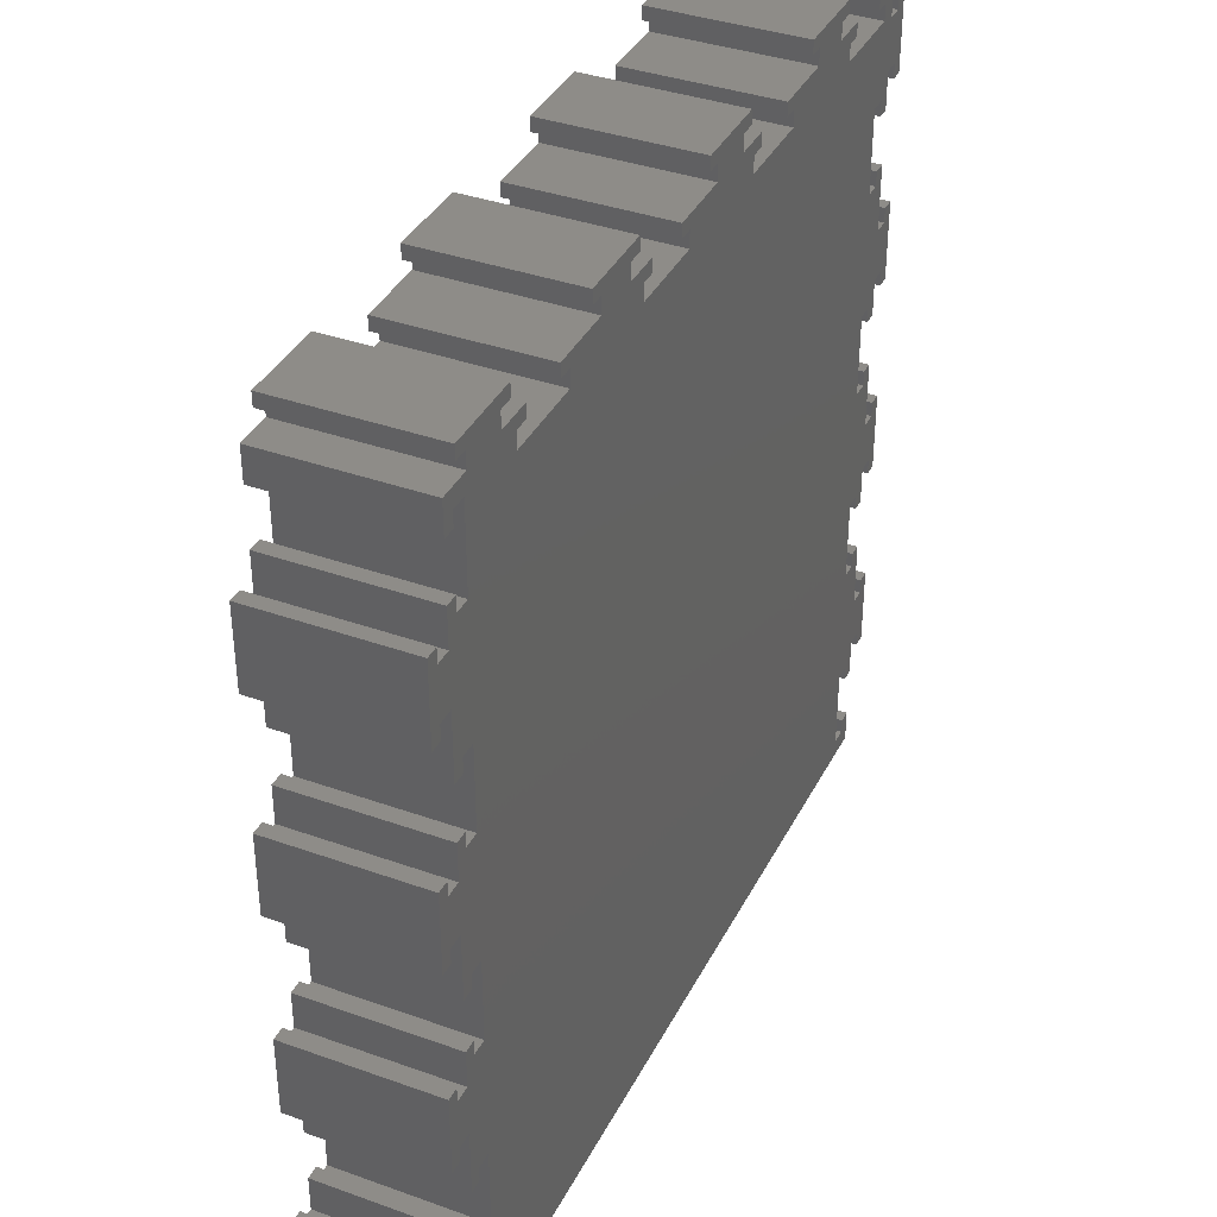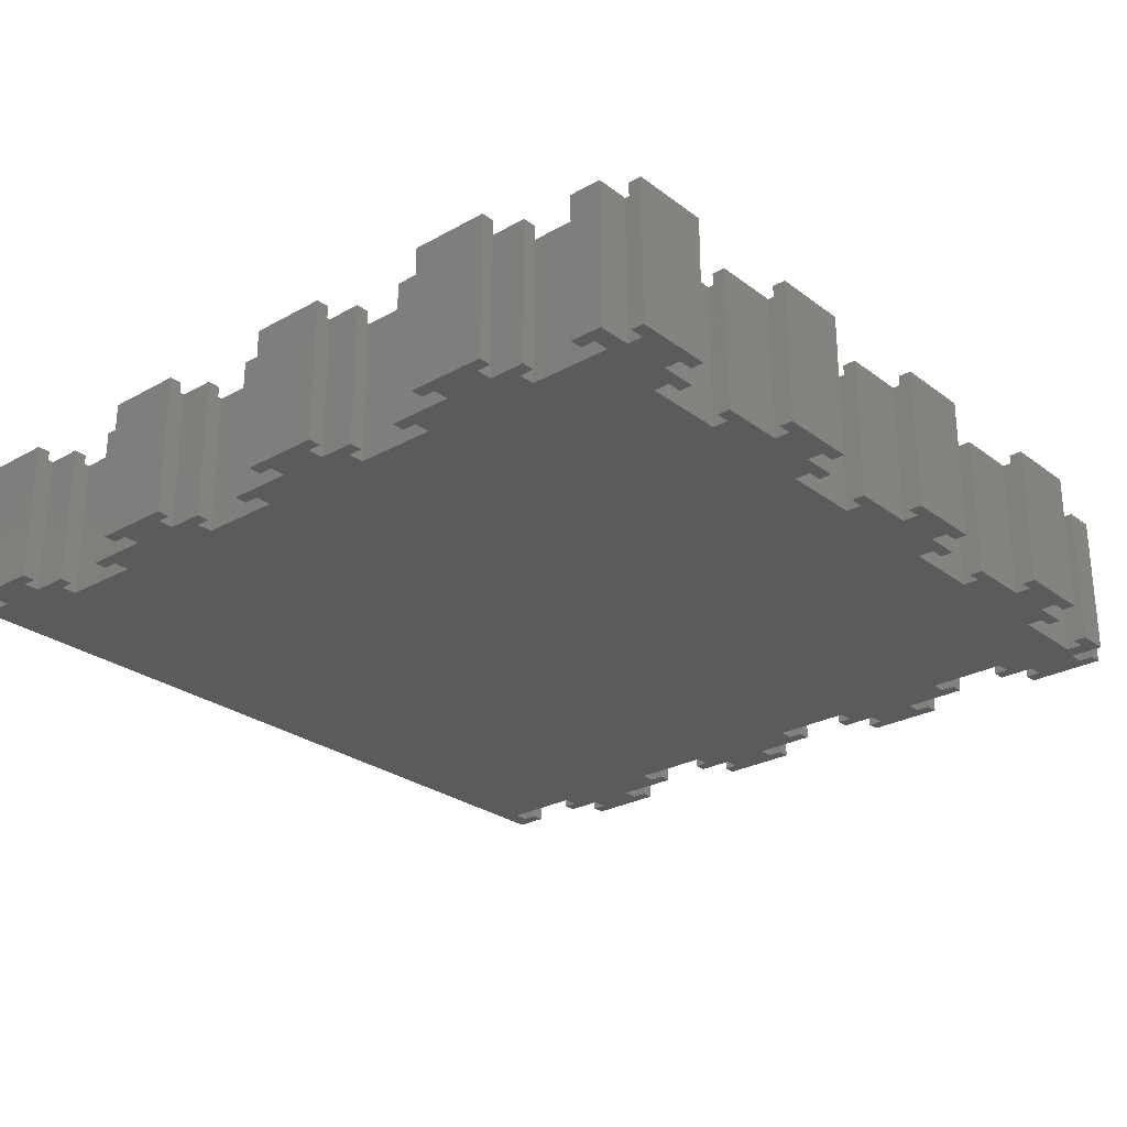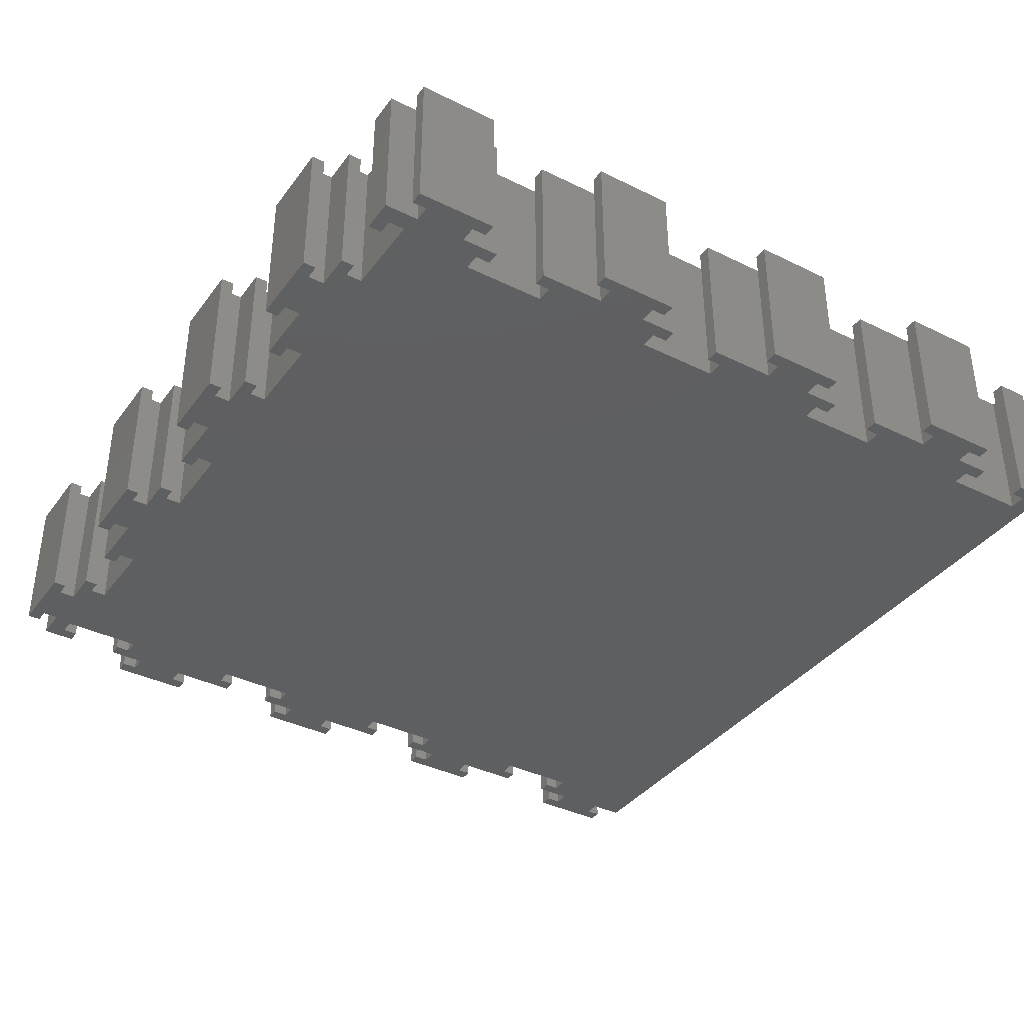
<metadata>
{"format":"stl","ext":"stl","renderer":"f3d","projection":"perspective","resolution":1024,"background":"white","views":[{"elev":37.4,"azim":114.6,"up":"+Y"},{"elev":-26.9,"azim":130.9,"up":"+Z"},{"elev":-37.6,"azim":-122.2,"up":"+Z"}]}
</metadata>
<code>
# stl→obj: 392 verts, 780 faces
v 112 16.4 0
v 110.2 16.4 20
v 112 16.4 20
v 110.2 16.4 0
v 1.8 4.4 20
v 0 4.4 20
v 1.8 2.4 20
v 11.6 112 20
v 13.6 110.2 20
v 16.6 112 20
v 11.6 110.2 20
v 25.4 116 20
v 23.4 114.2 20
v 25.4 114.2 20
v 16.6 114.2 20
v 23.4 112 20
v 14.6 116 20
v 14.6 114.2 20
v 32.4 112 20
v 30.4 110.2 20
v 32.4 110.2 20
v 30.4 108 20
v 39.6 112 20
v 41.6 110.2 20
v 44.6 112 20
v 39.6 110.2 20
v 53.4 116 20
v 51.4 114.2 20
v 53.4 114.2 20
v 44.6 114.2 20
v 51.4 112 20
v 42.6 116 20
v 42.6 114.2 20
v 60.4 112 20
v 58.4 110.2 20
v 60.4 110.2 20
v 58.4 108 20
v 67.6 112 20
v 69.6 110.2 20
v 72.6 112 20
v 67.6 110.2 20
v 81.4 116 20
v 79.4 114.2 20
v 81.4 114.2 20
v 72.6 114.2 20
v 79.4 112 20
v 70.6 116 20
v 70.6 114.2 20
v 88.4 112 20
v 86.4 110.2 20
v 88.4 110.2 20
v 86.4 108 20
v 95.6 112 20
v 97.6 110.2 20
v 100.6 112 20
v 95.6 110.2 20
v 109.4 116 20
v 107.4 114.2 20
v 109.4 114.2 20
v 100.6 114.2 20
v 107.4 112 20
v 98.6 116 20
v 98.6 114.2 20
v 112 112 20
v 110.2 109.6 20
v 112 107.6 20
v 97.6 108 20
v 108 98.4 20
v 108 109.6 20
v 108 81.6 20
v 69.6 108 20
v 108 70.4 20
v 110.2 107.6 20
v 112 88.6 20
v 110.2 81.6 20
v 110.2 98.4 20
v 112 95.4 20
v 112 100.4 20
v 110.2 100.4 20
v 112 79.6 20
v 110.2 79.6 20
v 114.2 88.6 20
v 114.2 95.4 20
v 116 97.4 20
v 114.2 97.4 20
v 116 86.6 20
v 114.2 86.6 20
v 108 53.6 20
v 112 60.6 20
v 110.2 53.6 20
v 110.2 70.4 20
v 112 67.4 20
v 112 72.4 20
v 110.2 72.4 20
v 112 51.6 20
v 110.2 51.6 20
v 114.2 60.6 20
v 114.2 67.4 20
v 116 69.4 20
v 114.2 69.4 20
v 116 58.6 20
v 114.2 58.6 20
v 108 25.6 20
v 112 32.6 20
v 108 42.4 20
v 110.2 25.6 20
v 110.2 42.4 20
v 112 39.4 20
v 112 44.4 20
v 110.2 44.4 20
v 112 23.6 20
v 110.2 23.6 20
v 114.2 32.6 20
v 114.2 39.4 20
v 116 41.4 20
v 114.2 41.4 20
v 116 30.6 20
v 114.2 30.6 20
v 110.2 14.4 20
v 112 11.4 20
v 108 14.4 20
v 112 4.6 20
v 112 0 20
v 4 58.4 20
v 4 41.6 20
v 4 30.4 20
v 41.6 108 20
v 4 69.6 20
v 13.6 108 20
v 4 86.4 20
v 4 97.6 20
v 4 13.6 20
v 4 2.4 20
v 0 0 20
v 114.2 4.6 20
v 114.2 11.4 20
v 116 13.4 20
v 114.2 13.4 20
v 116 2.6 20
v 114.2 2.6 20
v 0 32.4 20
v 1.8 30.4 20
v 1.8 32.4 20
v 0 23.4 20
v 1.8 13.6 20
v 0 16.6 20
v 0 11.6 20
v 1.8 11.6 20
v 0 60.4 20
v 1.8 58.4 20
v 1.8 60.4 20
v 0 51.4 20
v 1.8 41.6 20
v 0 44.6 20
v 0 39.6 20
v 1.8 39.6 20
v 0 88.4 20
v 1.8 86.4 20
v 1.8 88.4 20
v 0 79.4 20
v 1.8 69.6 20
v 0 72.6 20
v 0 67.6 20
v 1.8 67.6 20
v 4.4 112 20
v 2.4 110.2 20
v 4.4 110.2 20
v 0 107.4 20
v 2.4 108 20
v 0 112 20
v 0 100.6 20
v 1.8 97.6 20
v 0 95.6 20
v 1.8 95.6 20
v -4 25.4 20
v -2.2 23.4 20
v -2.2 25.4 20
v -2.2 16.6 20
v -4 14.6 20
v -2.2 14.6 20
v -4 53.4 20
v -2.2 51.4 20
v -2.2 53.4 20
v -2.2 44.6 20
v -4 42.6 20
v -2.2 42.6 20
v -4 81.4 20
v -2.2 79.4 20
v -2.2 81.4 20
v -2.2 72.6 20
v -4 70.6 20
v -2.2 70.6 20
v -4 109.4 20
v -2.2 107.4 20
v -2.2 109.4 20
v -2.2 100.6 20
v -4 98.6 20
v -2.2 98.6 20
v 110.2 23.6 0
v 112 23.6 0
v 110.2 14.4 0
v 110.2 25.6 0
v 0 72.6 0
v 4 69.6 0
v 1.8 69.6 0
v 0 79.4 0
v 4 86.4 0
v 0 44.6 0
v 4 41.6 0
v 1.8 41.6 0
v 0 51.4 0
v 4 58.4 0
v 0 16.6 0
v 4 13.6 0
v 1.8 13.6 0
v 0 23.4 0
v 4 30.4 0
v 108 14.4 0
v 112 4.6 0
v 112 0 0
v 112 11.4 0
v 108 25.6 0
v 108 42.4 0
v 108 53.6 0
v 58.4 108 0
v 86.4 108 0
v 108 81.6 0
v 69.6 108 0
v 108 98.4 0
v 97.6 108 0
v 108 109.6 0
v 107.4 112 0
v 100.6 112 0
v 107.4 114.2 0
v 79.4 112 0
v 86.4 110.2 0
v 4 2.4 0
v 72.6 112 0
v 79.4 114.2 0
v 108 70.4 0
v 51.4 112 0
v 58.4 110.2 0
v 44.6 112 0
v 51.4 114.2 0
v 41.6 108 0
v 30.4 108 0
v 23.4 112 0
v 30.4 110.2 0
v 16.6 112 0
v 23.4 114.2 0
v 13.6 108 0
v 0 0 0
v 1.8 2.4 0
v 0 4.4 0
v 1.8 4.4 0
v 114.2 11.4 0
v 114.2 4.6 0
v 116 2.6 0
v 114.2 2.6 0
v 116 13.4 0
v 114.2 13.4 0
v 112 32.6 0
v 110.2 42.4 0
v 112 39.4 0
v 112 44.4 0
v 110.2 44.4 0
v 114.2 39.4 0
v 114.2 32.6 0
v 116 30.6 0
v 114.2 30.6 0
v 116 41.4 0
v 114.2 41.4 0
v 112 60.6 0
v 110.2 70.4 0
v 110.2 53.6 0
v 112 51.6 0
v 110.2 51.6 0
v 112 67.4 0
v 112 72.4 0
v 110.2 72.4 0
v 114.2 67.4 0
v 114.2 60.6 0
v 116 58.6 0
v 114.2 58.6 0
v 116 69.4 0
v 114.2 69.4 0
v 112 88.6 0
v 110.2 98.4 0
v 110.2 81.6 0
v 112 79.6 0
v 110.2 79.6 0
v 112 95.4 0
v 112 100.4 0
v 110.2 100.4 0
v 114.2 95.4 0
v 114.2 88.6 0
v 116 86.6 0
v 114.2 86.6 0
v 116 97.4 0
v 114.2 97.4 0
v 110.2 109.6 0
v 112 107.6 0
v 110.2 107.6 0
v 112 112 0
v 109.4 116 0
v 109.4 114.2 0
v 100.6 114.2 0
v 98.6 116 0
v 98.6 114.2 0
v 97.6 110.2 0
v 95.6 112 0
v 95.6 110.2 0
v 88.4 112 0
v 88.4 110.2 0
v 81.4 116 0
v 81.4 114.2 0
v 72.6 114.2 0
v 70.6 116 0
v 70.6 114.2 0
v 69.6 110.2 0
v 67.6 112 0
v 67.6 110.2 0
v 60.4 112 0
v 60.4 110.2 0
v 53.4 116 0
v 53.4 114.2 0
v 44.6 114.2 0
v 42.6 116 0
v 42.6 114.2 0
v 41.6 110.2 0
v 39.6 112 0
v 39.6 110.2 0
v 32.4 112 0
v 32.4 110.2 0
v 25.4 116 0
v 25.4 114.2 0
v 16.6 114.2 0
v 14.6 116 0
v 14.6 114.2 0
v 13.6 110.2 0
v 11.6 112 0
v 11.6 110.2 0
v 4 97.6 0
v 2.4 108 0
v 0 100.6 0
v 1.8 97.6 0
v 2.4 110.2 0
v 4.4 112 0
v 4.4 110.2 0
v 0 95.6 0
v 0 107.4 0
v 0 112 0
v 1.8 95.6 0
v 0 67.6 0
v 1.8 67.6 0
v 1.8 86.4 0
v 0 88.4 0
v 1.8 88.4 0
v 0 39.6 0
v 1.8 39.6 0
v 1.8 58.4 0
v 0 60.4 0
v 1.8 60.4 0
v 0 11.6 0
v 1.8 11.6 0
v 1.8 30.4 0
v 0 32.4 0
v 1.8 32.4 0
v -4 98.6 0
v -2.2 100.6 0
v -2.2 98.6 0
v -2.2 107.4 0
v -4 109.4 0
v -2.2 109.4 0
v -4 70.6 0
v -2.2 72.6 0
v -2.2 70.6 0
v -2.2 79.4 0
v -4 81.4 0
v -2.2 81.4 0
v -4 42.6 0
v -2.2 44.6 0
v -2.2 42.6 0
v -2.2 51.4 0
v -4 53.4 0
v -2.2 53.4 0
v -4 14.6 0
v -2.2 16.6 0
v -2.2 14.6 0
v -2.2 23.4 0
v -4 25.4 0
v -2.2 25.4 0
f 1 2 3
f 2 1 4
f 5 6 7
f 8 9 10
f 9 8 11
f 12 13 14
f 13 15 16
f 12 15 13
f 17 15 12
f 15 17 18
f 19 20 21
f 20 16 22
f 16 20 19
f 23 24 25
f 24 23 26
f 27 28 29
f 28 30 31
f 27 30 28
f 32 30 27
f 30 32 33
f 34 35 36
f 35 31 37
f 31 35 34
f 38 39 40
f 39 38 41
f 42 43 44
f 43 45 46
f 42 45 43
f 47 45 42
f 45 47 48
f 49 50 51
f 50 46 52
f 46 50 49
f 53 54 55
f 54 53 56
f 57 58 59
f 58 60 61
f 57 60 58
f 62 60 57
f 60 62 63
f 64 65 66
f 61 65 64
f 67 68 69
f 52 68 67
f 68 52 70
f 71 70 52
f 70 71 72
f 37 72 71
f 55 69 61
f 65 61 69
f 66 65 73
f 70 74 68
f 74 70 75
f 76 77 78
f 68 77 76
f 76 78 79
f 77 68 74
f 74 75 80
f 80 75 81
f 77 82 83
f 82 77 74
f 83 84 85
f 84 83 86
f 82 86 83
f 86 82 87
f 88 89 72
f 89 88 90
f 91 92 93
f 72 92 91
f 91 93 94
f 92 72 89
f 89 90 95
f 95 90 96
f 92 97 98
f 97 92 89
f 98 99 100
f 99 98 101
f 97 101 98
f 101 97 102
f 103 104 105
f 104 103 106
f 107 108 109
f 105 108 107
f 107 109 110
f 108 105 104
f 104 106 111
f 111 106 112
f 108 113 114
f 113 108 104
f 114 115 116
f 115 114 117
f 113 117 114
f 117 113 118
f 119 120 3
f 121 120 119
f 119 3 2
f 120 121 122
f 122 121 123
f 55 61 60
f 69 55 67
f 67 55 54
f 72 37 88
f 124 88 37
f 71 52 46
f 125 88 124
f 40 46 45
f 71 46 40
f 71 40 39
f 88 125 105
f 105 126 103
f 127 37 31
f 25 31 30
f 127 31 25
f 127 25 24
f 124 37 127
f 128 127 22
f 129 22 16
f 10 16 15
f 129 16 10
f 129 10 9
f 22 129 130
f 130 129 131
f 22 130 128
f 127 128 124
f 126 105 125
f 132 103 126
f 103 132 121
f 133 121 132
f 121 133 123
f 134 133 7
f 133 134 123
f 134 7 6
f 120 135 136
f 135 120 122
f 136 137 138
f 137 136 139
f 135 139 136
f 139 135 140
f 141 142 143
f 142 144 145
f 142 141 144
f 146 145 144
f 147 145 146
f 145 147 148
f 149 150 151
f 150 152 153
f 150 149 152
f 154 153 152
f 155 153 154
f 153 155 156
f 157 158 159
f 158 160 161
f 158 157 160
f 162 161 160
f 163 161 162
f 161 163 164
f 165 166 167
f 168 169 166
f 170 166 165
f 168 166 170
f 169 168 171
f 169 171 172
f 173 172 171
f 172 173 174
f 142 132 126
f 132 142 145
f 150 125 124
f 125 150 153
f 158 128 130
f 128 158 161
f 169 131 129
f 131 169 172
f 175 176 177
f 176 175 178
f 179 178 175
f 178 179 180
f 181 182 183
f 182 181 184
f 185 184 181
f 184 185 186
f 187 188 189
f 188 187 190
f 191 190 187
f 190 191 192
f 193 194 195
f 194 193 196
f 197 196 193
f 196 197 198
f 176 146 144
f 146 176 178
f 182 154 152
f 154 182 184
f 188 162 160
f 162 188 190
f 194 171 168
f 171 194 196
f 199 111 112
f 111 199 200
f 201 2 4
f 2 201 119
f 199 106 202
f 106 199 112
f 203 204 205
f 204 206 207
f 208 209 210
f 209 211 212
f 213 214 215
f 214 216 217
f 218 219 220
f 219 218 221
f 221 201 1
f 221 218 201
f 214 222 218
f 222 217 223
f 209 223 217
f 212 224 209
f 225 224 212
f 226 227 228
f 229 230 231
f 232 233 234
f 233 231 230
f 231 233 232
f 229 226 230
f 226 235 236
f 227 226 229
f 237 218 220
f 235 238 239
f 226 228 235
f 235 228 238
f 224 225 240
f 225 241 242
f 240 228 227
f 241 243 244
f 225 245 241
f 241 245 243
f 228 240 225
f 246 247 248
f 204 245 212
f 247 249 250
f 245 204 246
f 251 246 207
f 218 237 214
f 252 237 220
f 237 252 253
f 254 253 252
f 253 254 255
f 219 256 257
f 256 219 221
f 257 258 259
f 258 257 260
f 256 260 257
f 260 256 261
f 1 201 4
f 223 262 222
f 262 223 263
f 202 262 200
f 222 262 202
f 202 200 199
f 262 263 264
f 264 263 265
f 265 263 266
f 262 267 268
f 267 262 264
f 268 269 270
f 269 268 271
f 267 271 268
f 271 267 272
f 240 273 224
f 273 240 274
f 275 273 276
f 224 273 275
f 275 276 277
f 273 274 278
f 278 274 279
f 279 274 280
f 273 281 282
f 281 273 278
f 282 283 284
f 283 282 285
f 281 285 282
f 285 281 286
f 229 287 227
f 287 229 288
f 289 287 290
f 227 287 289
f 289 290 291
f 287 288 292
f 292 288 293
f 293 288 294
f 287 295 296
f 295 287 292
f 296 297 298
f 297 296 299
f 295 299 296
f 299 295 300
f 301 302 303
f 302 301 304
f 232 301 231
f 301 232 304
f 234 305 306
f 307 234 233
f 234 307 305
f 308 307 309
f 307 308 305
f 310 233 230
f 311 310 312
f 310 311 233
f 236 313 314
f 313 236 235
f 239 315 316
f 317 239 238
f 239 317 315
f 318 317 319
f 317 318 315
f 320 238 228
f 321 320 322
f 320 321 238
f 242 323 324
f 323 242 241
f 244 325 326
f 327 244 243
f 244 327 325
f 328 327 329
f 327 328 325
f 330 243 245
f 331 330 332
f 330 331 243
f 248 333 334
f 333 248 247
f 250 335 336
f 337 250 249
f 250 337 335
f 338 337 339
f 337 338 335
f 340 249 251
f 341 340 342
f 340 341 249
f 222 214 217
f 223 209 224
f 225 212 245
f 207 246 204
f 247 251 249
f 246 251 247
f 343 251 207
f 343 344 251
f 343 345 344
f 345 343 346
f 347 348 349
f 345 346 350
f 351 344 345
f 344 351 347
f 347 352 348
f 352 347 351
f 353 350 346
f 354 205 355
f 207 206 356
f 205 354 203
f 204 203 206
f 357 356 206
f 356 357 358
f 359 210 360
f 212 211 361
f 210 359 208
f 209 208 211
f 362 361 211
f 361 362 363
f 364 215 365
f 217 216 366
f 215 364 213
f 214 213 216
f 367 366 216
f 366 367 368
f 369 370 371
f 370 369 372
f 373 372 369
f 372 373 374
f 375 376 377
f 376 375 378
f 379 378 375
f 378 379 380
f 381 382 383
f 382 381 384
f 385 384 381
f 384 385 386
f 387 388 389
f 388 387 390
f 391 390 387
f 390 391 392
f 370 351 345
f 351 370 372
f 376 206 203
f 206 376 378
f 382 211 208
f 211 382 384
f 388 216 213
f 216 388 390
f 201 121 119
f 121 201 218
f 222 106 103
f 106 222 202
f 121 222 103
f 222 121 218
f 265 110 109
f 110 265 266
f 277 95 96
f 95 277 276
f 263 110 266
f 110 263 107
f 277 90 275
f 90 277 96
f 263 105 107
f 105 263 223
f 224 90 88
f 90 224 275
f 105 224 88
f 224 105 223
f 279 94 93
f 94 279 280
f 291 80 81
f 80 291 290
f 274 94 280
f 94 274 91
f 291 75 289
f 75 291 81
f 274 72 91
f 72 274 240
f 227 75 70
f 75 227 289
f 72 227 70
f 227 72 240
f 293 79 78
f 79 293 294
f 303 66 73
f 66 303 302
f 288 79 294
f 79 288 76
f 303 65 301
f 65 303 73
f 288 68 76
f 68 288 229
f 231 65 69
f 65 231 301
f 68 231 69
f 231 68 229
f 312 53 311
f 53 312 56
f 51 313 49
f 313 51 314
f 312 54 56
f 54 312 310
f 236 51 50
f 51 236 314
f 230 54 310
f 54 230 67
f 52 236 50
f 236 52 226
f 230 52 67
f 52 230 226
f 322 38 321
f 38 322 41
f 36 323 34
f 323 36 324
f 322 39 41
f 39 322 320
f 242 36 35
f 36 242 324
f 228 39 320
f 39 228 71
f 37 242 35
f 242 37 225
f 228 37 71
f 37 228 225
f 332 23 331
f 23 332 26
f 21 333 19
f 333 21 334
f 332 24 26
f 24 332 330
f 248 21 20
f 21 248 334
f 245 24 330
f 24 245 127
f 22 248 20
f 248 22 246
f 245 22 127
f 22 245 246
f 342 8 341
f 8 342 11
f 167 348 165
f 348 167 349
f 342 9 11
f 9 342 340
f 347 167 166
f 167 347 349
f 251 9 340
f 9 251 129
f 169 347 166
f 347 169 344
f 251 169 129
f 169 251 344
f 350 174 173
f 174 350 353
f 358 157 159
f 157 358 357
f 174 346 172
f 346 174 353
f 158 358 159
f 358 158 356
f 346 131 172
f 131 346 343
f 207 158 130
f 158 207 356
f 207 131 343
f 131 207 130
f 354 164 163
f 164 354 355
f 363 149 151
f 149 363 362
f 164 205 161
f 205 164 355
f 150 363 151
f 363 150 361
f 205 128 161
f 128 205 204
f 212 150 124
f 150 212 361
f 212 128 204
f 128 212 124
f 359 156 155
f 156 359 360
f 368 141 143
f 141 368 367
f 156 210 153
f 210 156 360
f 142 368 143
f 368 142 366
f 210 125 153
f 125 210 209
f 217 142 126
f 142 217 366
f 217 125 209
f 125 217 126
f 364 148 147
f 148 364 365
f 255 6 5
f 6 255 254
f 148 215 145
f 215 148 365
f 7 255 5
f 255 7 253
f 215 132 145
f 132 215 214
f 237 7 133
f 7 237 253
f 237 132 214
f 132 237 133
f 252 6 254
f 6 252 134
f 351 170 352
f 170 351 168
f 364 146 213
f 146 364 147
f 216 141 367
f 141 216 144
f 359 154 208
f 154 359 155
f 211 149 362
f 149 211 152
f 354 162 203
f 162 354 163
f 206 157 357
f 157 206 160
f 350 171 345
f 171 350 173
f 123 219 122
f 219 123 220
f 66 304 64
f 304 66 302
f 92 279 93
f 279 92 278
f 108 265 109
f 265 108 264
f 95 273 89
f 273 95 276
f 120 1 3
f 1 120 221
f 111 262 104
f 262 111 200
f 77 293 78
f 293 77 292
f 80 287 74
f 287 80 290
f 252 123 134
f 123 252 220
f 304 61 64
f 61 304 232
f 348 170 165
f 170 348 352
f 249 8 10
f 8 249 341
f 333 16 19
f 16 333 247
f 243 23 25
f 23 243 331
f 323 31 34
f 31 323 241
f 238 38 40
f 38 238 321
f 313 46 49
f 46 313 235
f 233 53 55
f 53 233 311
f 259 139 140
f 139 259 258
f 260 138 137
f 138 260 261
f 259 135 257
f 135 259 140
f 256 138 261
f 138 256 136
f 139 260 137
f 260 139 258
f 219 135 122
f 135 219 257
f 256 120 136
f 120 256 221
f 270 117 118
f 117 270 269
f 271 116 115
f 116 271 272
f 270 113 268
f 113 270 118
f 267 116 272
f 116 267 114
f 117 271 115
f 271 117 269
f 262 113 104
f 113 262 268
f 267 108 114
f 108 267 264
f 284 101 102
f 101 284 283
f 285 100 99
f 100 285 286
f 284 97 282
f 97 284 102
f 281 100 286
f 100 281 98
f 101 285 99
f 285 101 283
f 273 97 89
f 97 273 282
f 281 92 98
f 92 281 278
f 298 86 87
f 86 298 297
f 299 85 84
f 85 299 300
f 298 82 296
f 82 298 87
f 295 85 300
f 85 295 83
f 86 299 84
f 299 86 297
f 287 82 74
f 82 287 296
f 295 77 83
f 77 295 292
f 59 305 57
f 305 59 306
f 309 62 308
f 62 309 63
f 234 59 58
f 59 234 306
f 309 60 63
f 60 309 307
f 305 62 57
f 62 305 308
f 61 234 58
f 234 61 232
f 233 60 307
f 60 233 55
f 44 315 42
f 315 44 316
f 319 47 318
f 47 319 48
f 239 44 43
f 44 239 316
f 319 45 48
f 45 319 317
f 315 47 42
f 47 315 318
f 46 239 43
f 239 46 235
f 238 45 317
f 45 238 40
f 29 325 27
f 325 29 326
f 329 32 328
f 32 329 33
f 244 29 28
f 29 244 326
f 329 30 33
f 30 329 327
f 325 32 27
f 32 325 328
f 31 244 28
f 244 31 241
f 243 30 327
f 30 243 25
f 14 335 12
f 335 14 336
f 339 17 338
f 17 339 18
f 250 14 13
f 14 250 336
f 339 15 18
f 15 339 337
f 335 17 12
f 17 335 338
f 16 250 13
f 250 16 247
f 249 15 337
f 15 249 10
f 374 193 195
f 193 374 373
f 369 198 197
f 198 369 371
f 194 374 195
f 374 194 372
f 198 370 196
f 370 198 371
f 369 193 373
f 193 369 197
f 351 194 168
f 194 351 372
f 370 171 196
f 171 370 345
f 380 187 189
f 187 380 379
f 375 192 191
f 192 375 377
f 188 380 189
f 380 188 378
f 192 376 190
f 376 192 377
f 375 187 379
f 187 375 191
f 206 188 160
f 188 206 378
f 376 162 190
f 162 376 203
f 386 181 183
f 181 386 385
f 381 186 185
f 186 381 383
f 182 386 183
f 386 182 384
f 186 382 184
f 382 186 383
f 381 181 385
f 181 381 185
f 211 182 152
f 182 211 384
f 382 154 184
f 154 382 208
f 392 175 177
f 175 392 391
f 387 180 179
f 180 387 389
f 176 392 177
f 392 176 390
f 180 388 178
f 388 180 389
f 387 175 391
f 175 387 179
f 216 176 144
f 176 216 390
f 388 146 178
f 146 388 213

</code>
